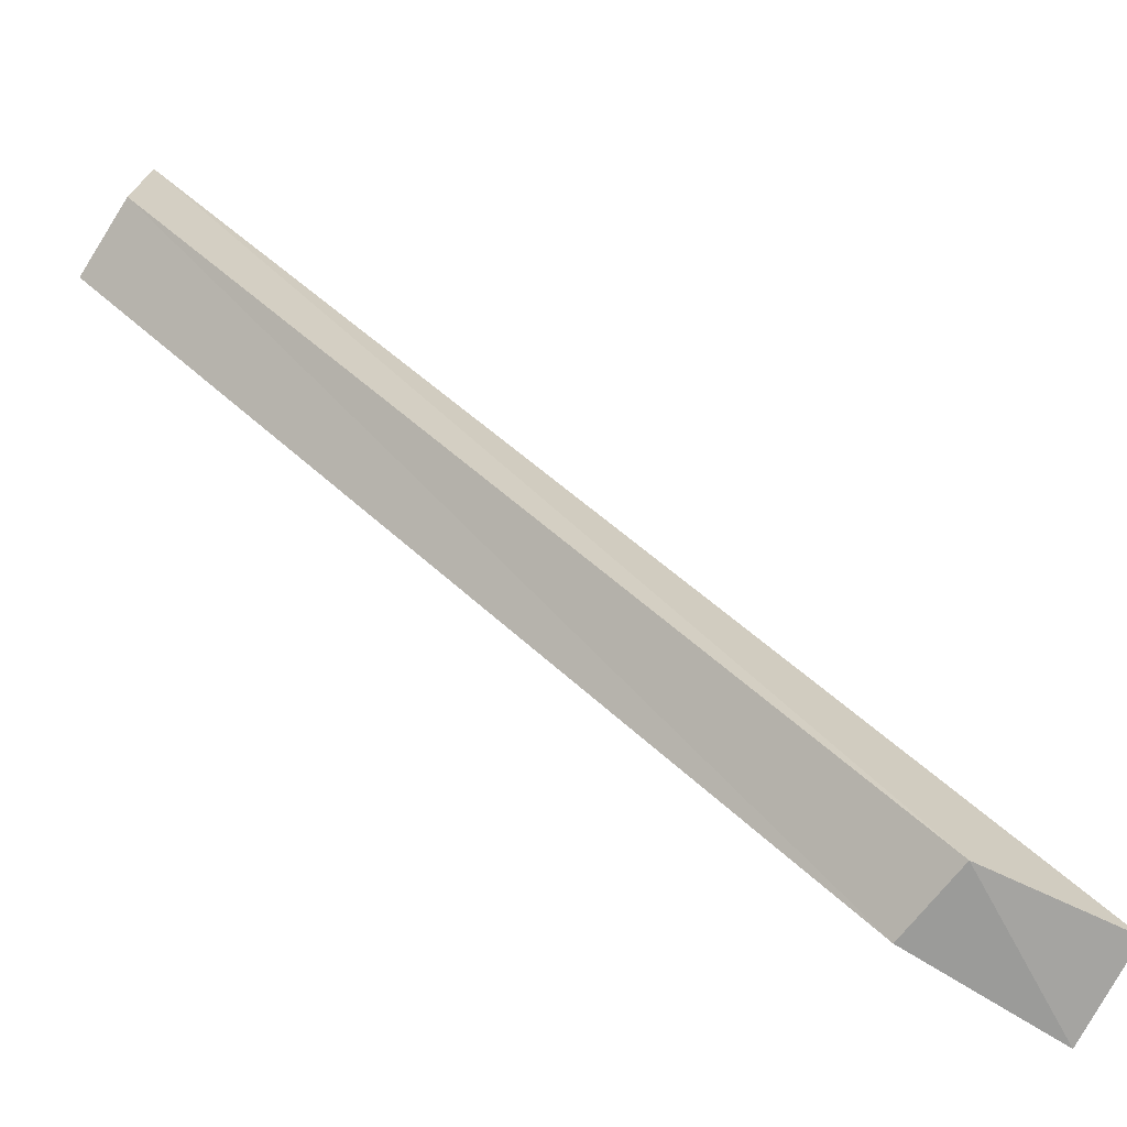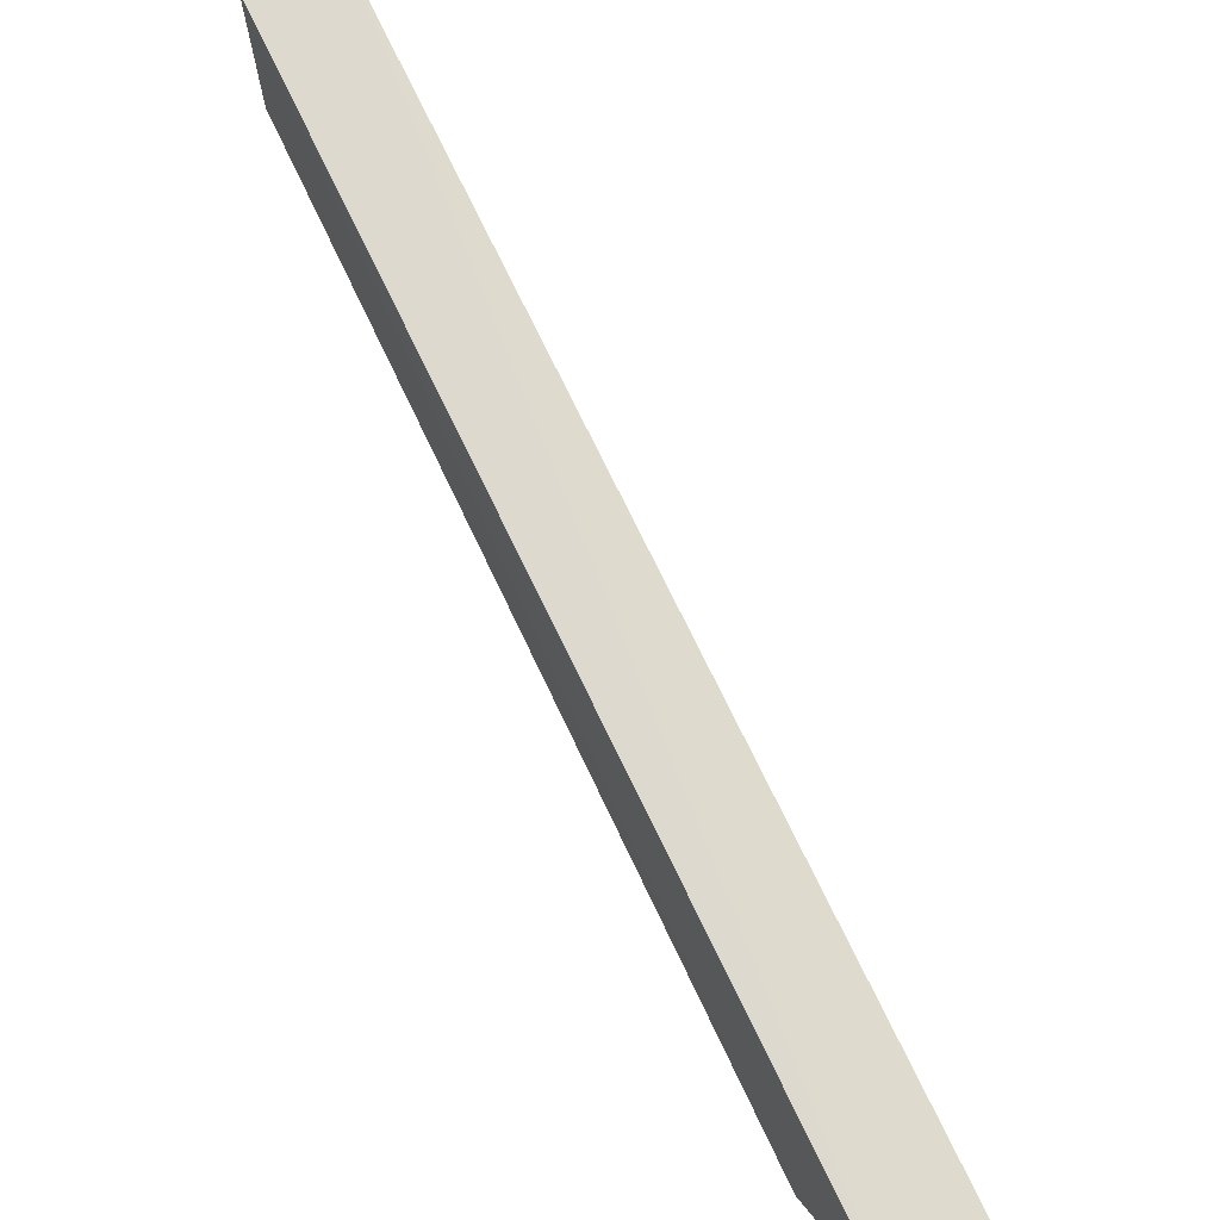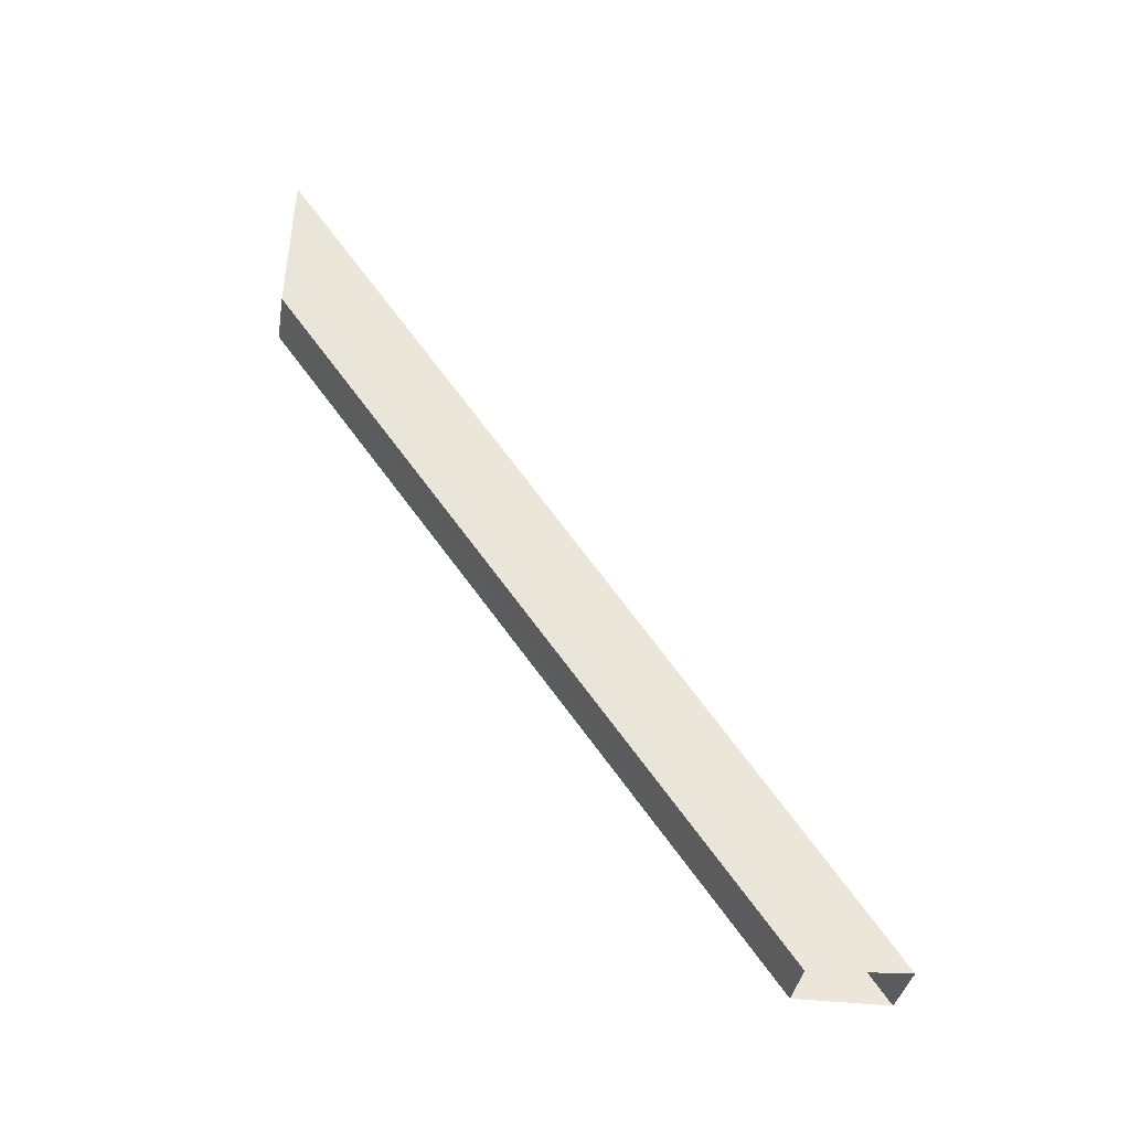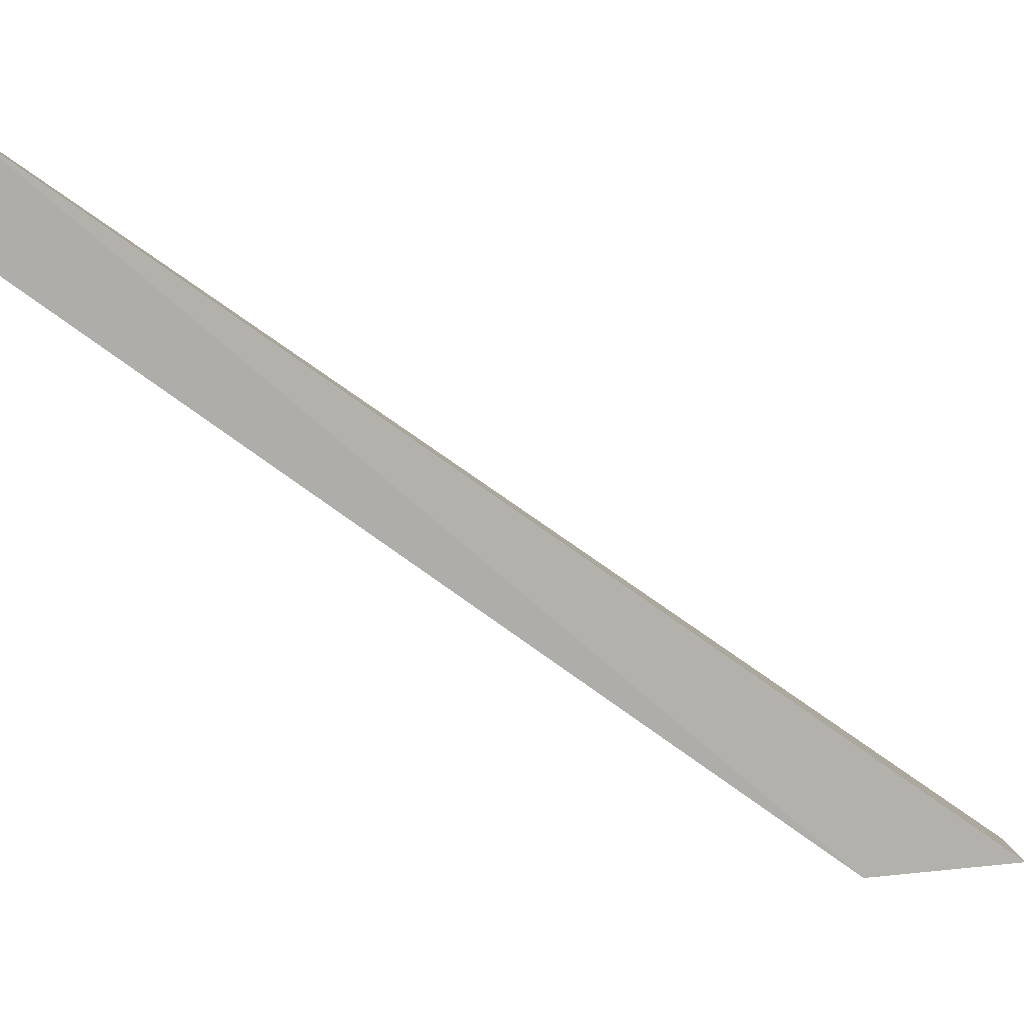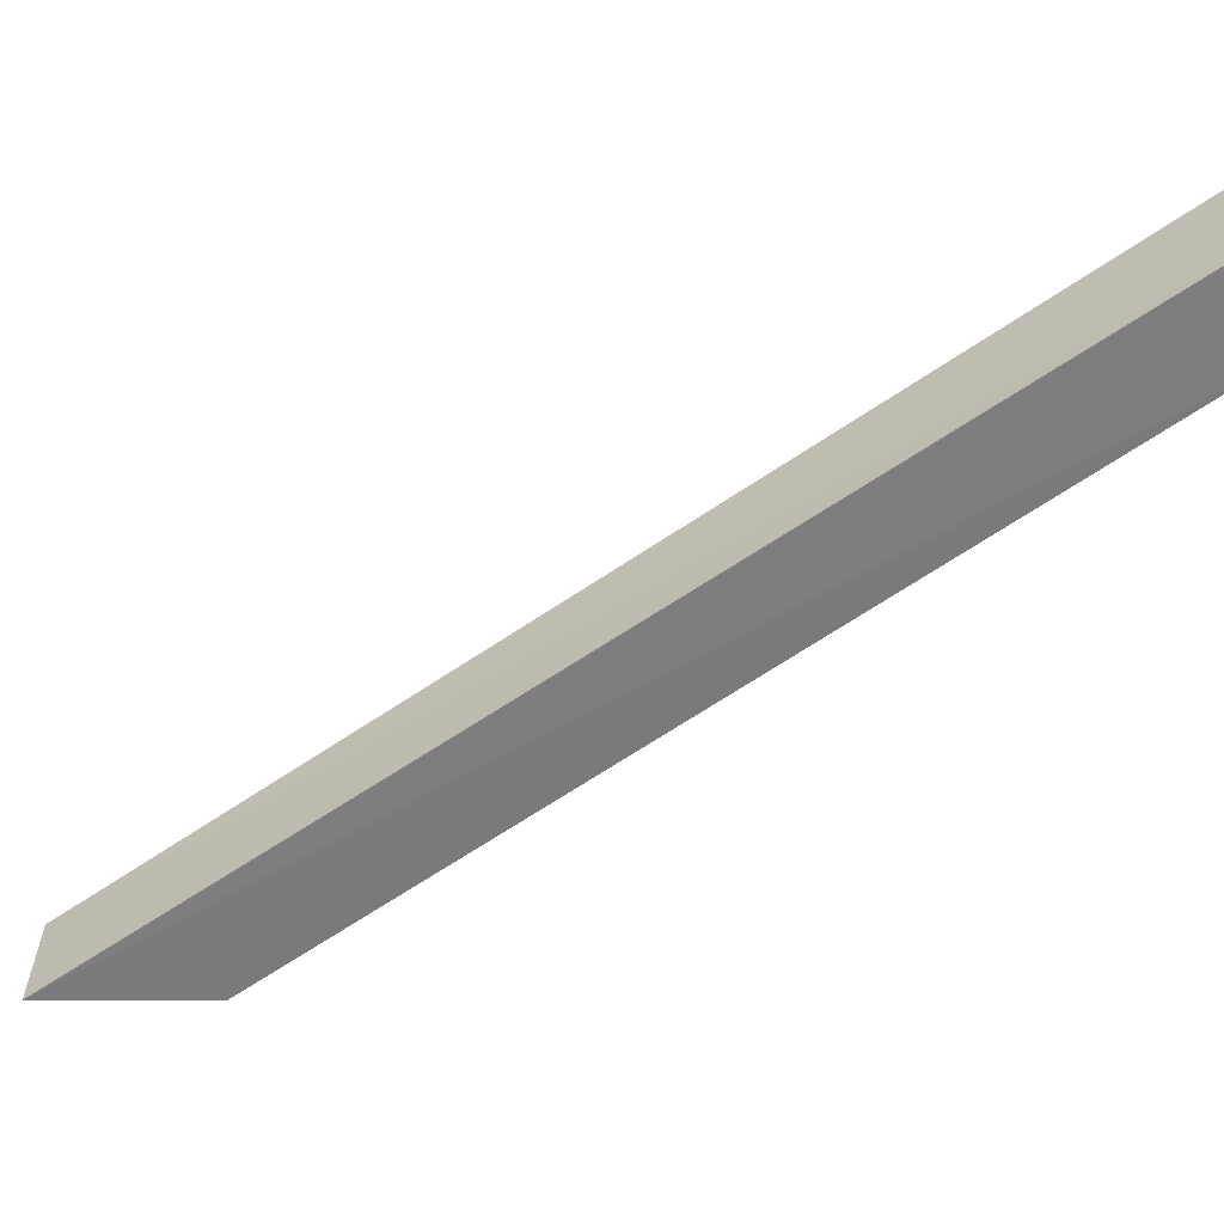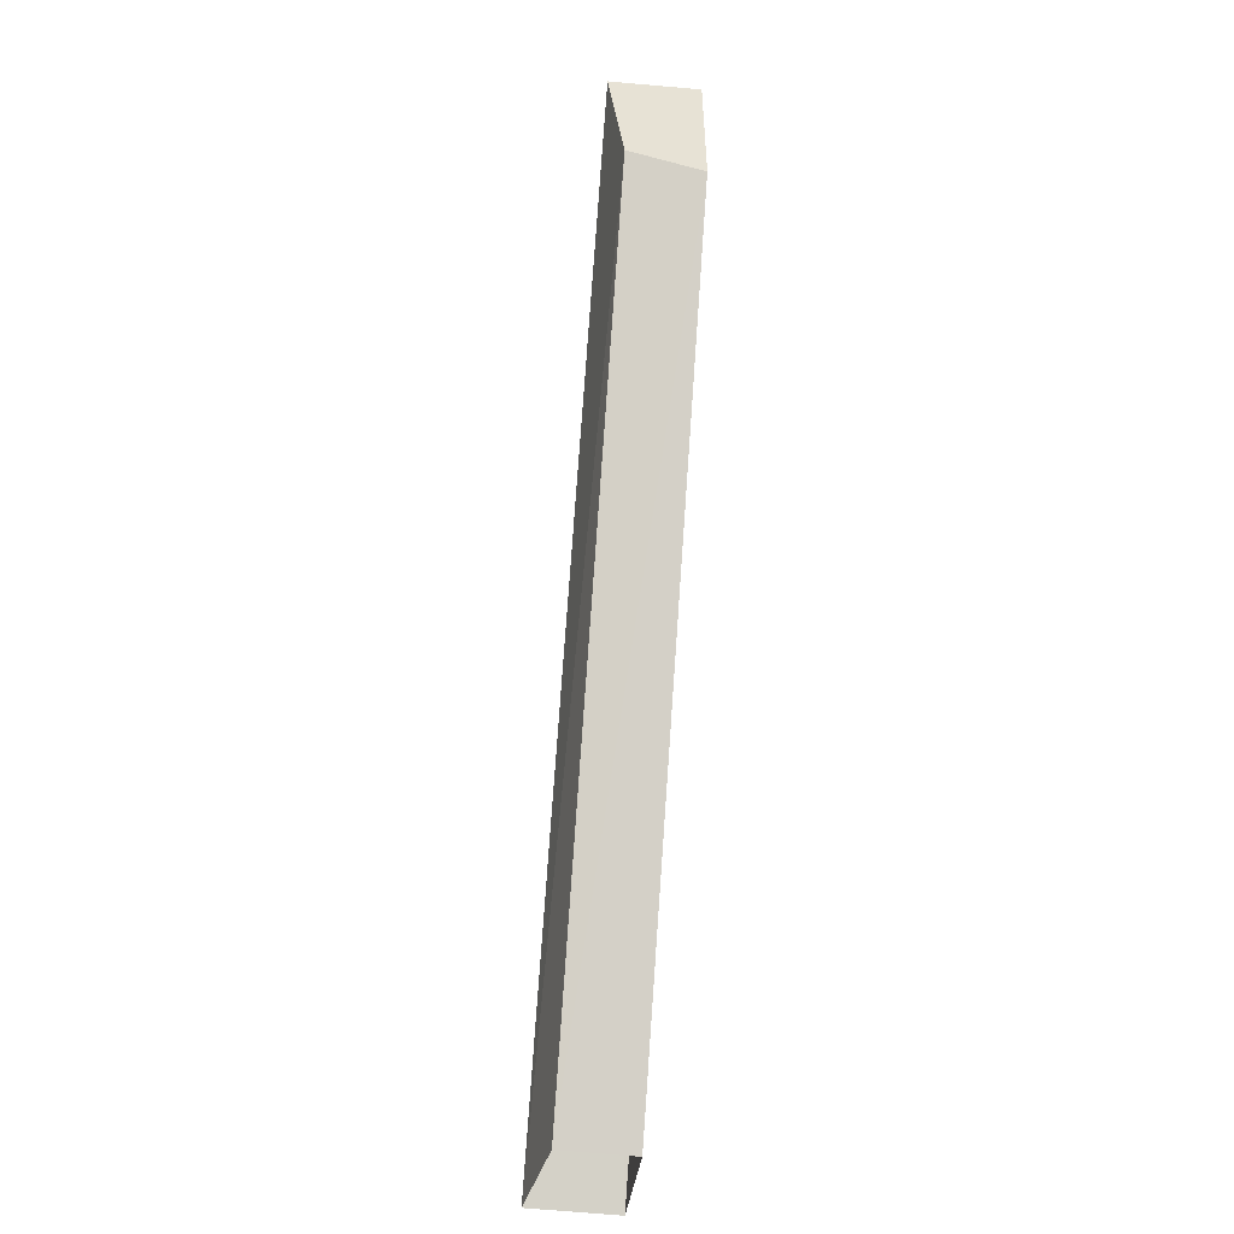
<metadata>
{"format":"obj","ext":"obj","renderer":"f3d","projection":"perspective","resolution":1024,"background":"white","views":[{"elev":-75.7,"azim":-122.4,"up":"+Y"},{"elev":37.4,"azim":-33.3,"up":"+Y"},{"elev":-29.8,"azim":85.7,"up":"+Z"},{"elev":4.5,"azim":-94.8,"up":"+Y"},{"elev":30.8,"azim":86.8,"up":"+Y"},{"elev":-44.6,"azim":-8.5,"up":"+Z"}]}
</metadata>
<code>
v 0.3672 -1.125 -0.5
v 0.2656 -1.125 -0.5
v 0.25 -1.789 0.4531
v 0.3516 -1.789 0.4609
v 0.3672 -1.234 -0.5
v 0.3516 -1.797 0.2969
v 0.2812 -1.234 -0.5
v 0.2656 -1.805 0.3047
f 1 2 3
f 1 3 4
f 1 4 5
f 5 4 6
f 5 6 7
f 7 6 8
f 7 8 2
f 2 8 3
f 3 8 4
f 4 8 6

</code>
